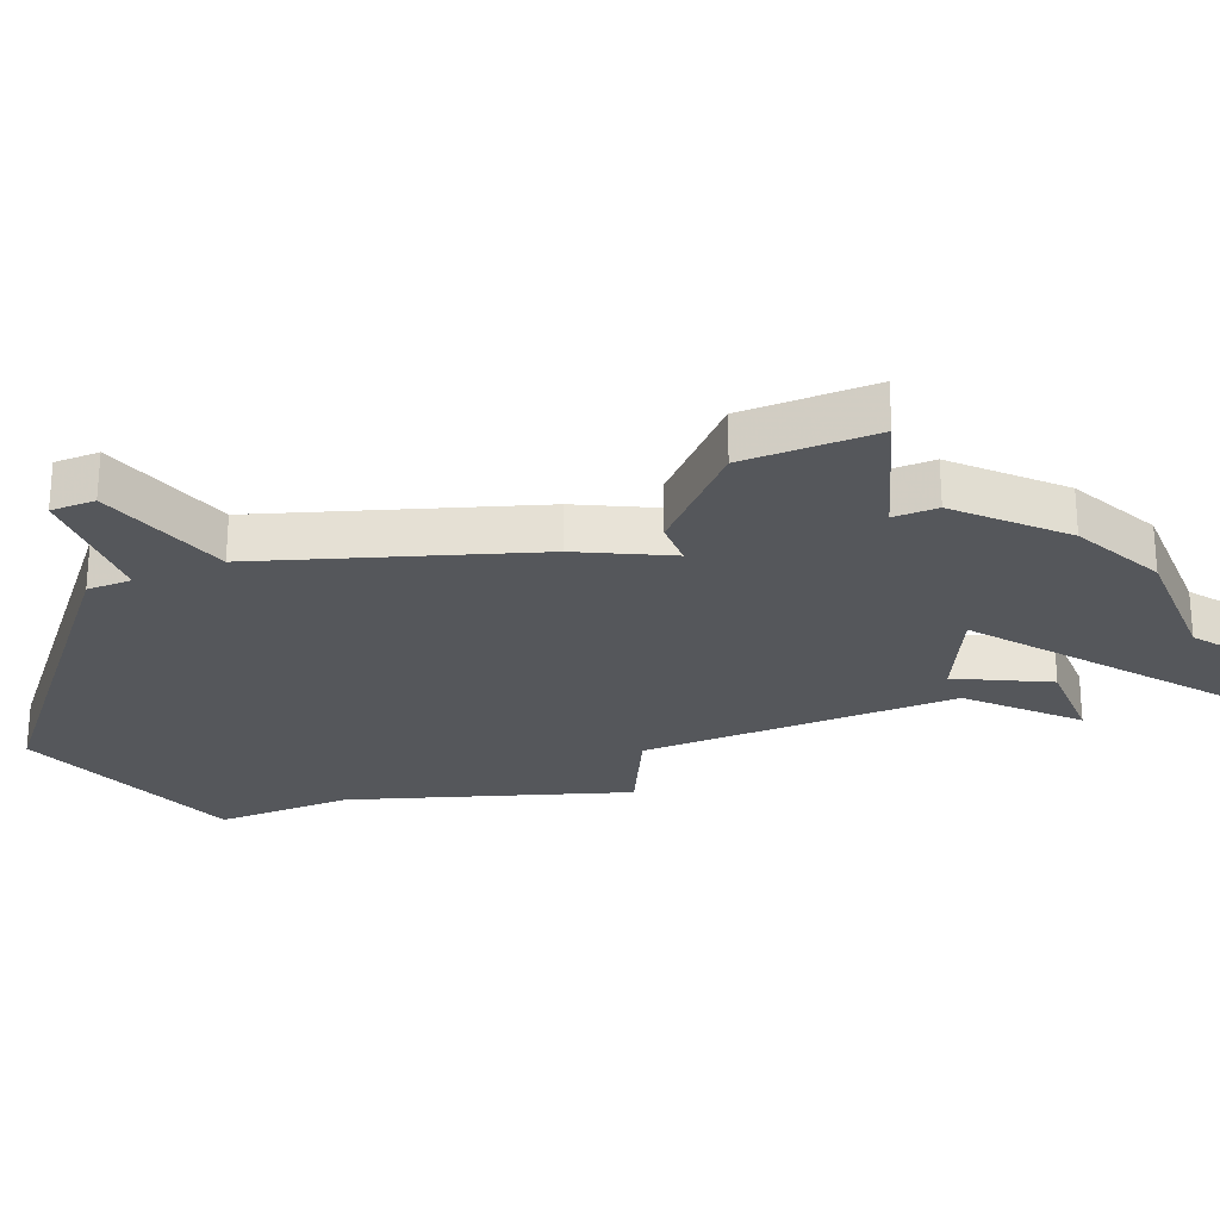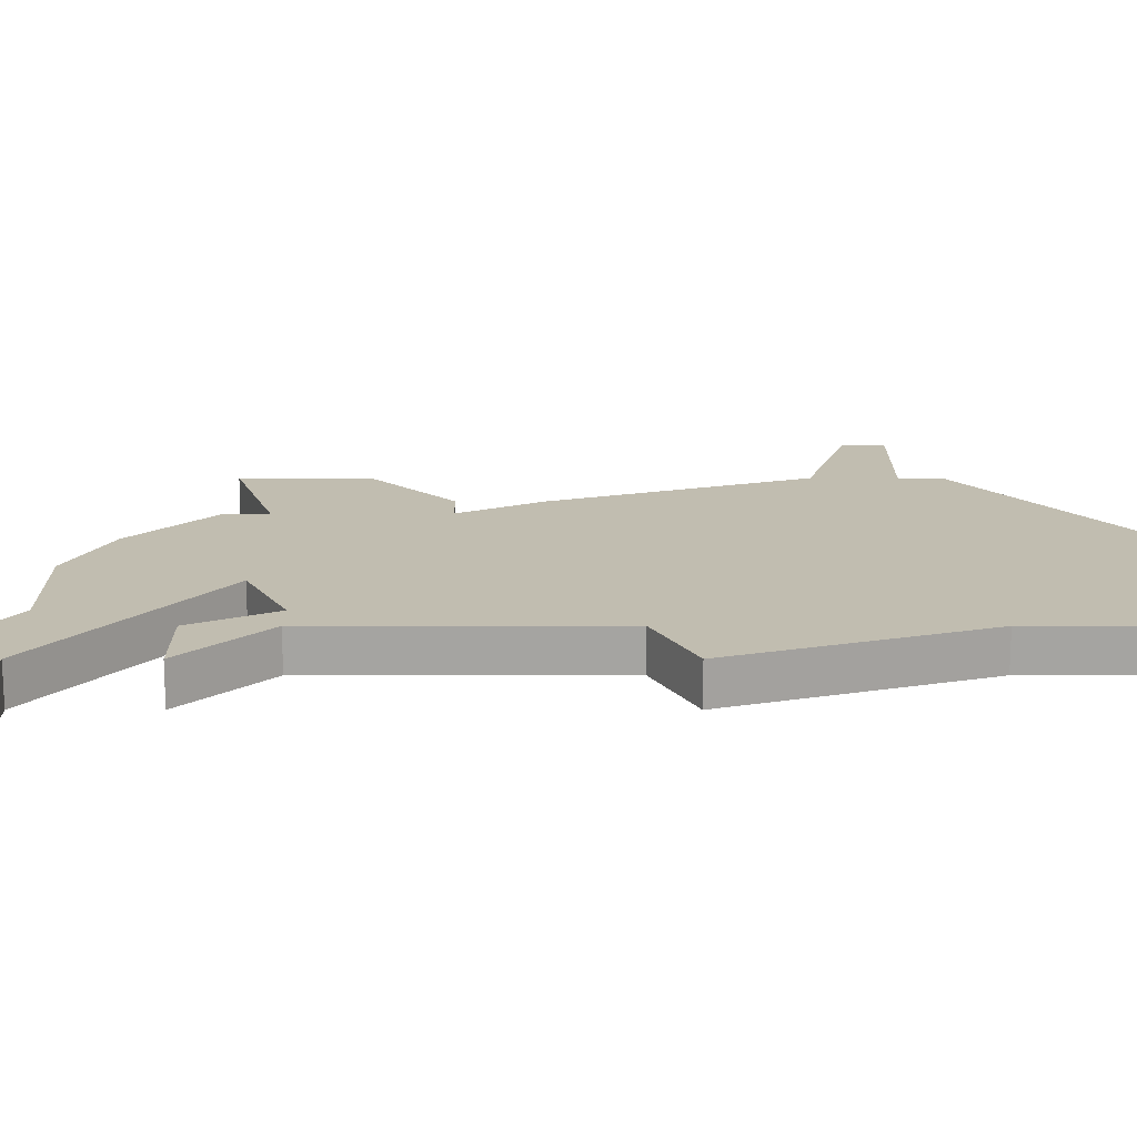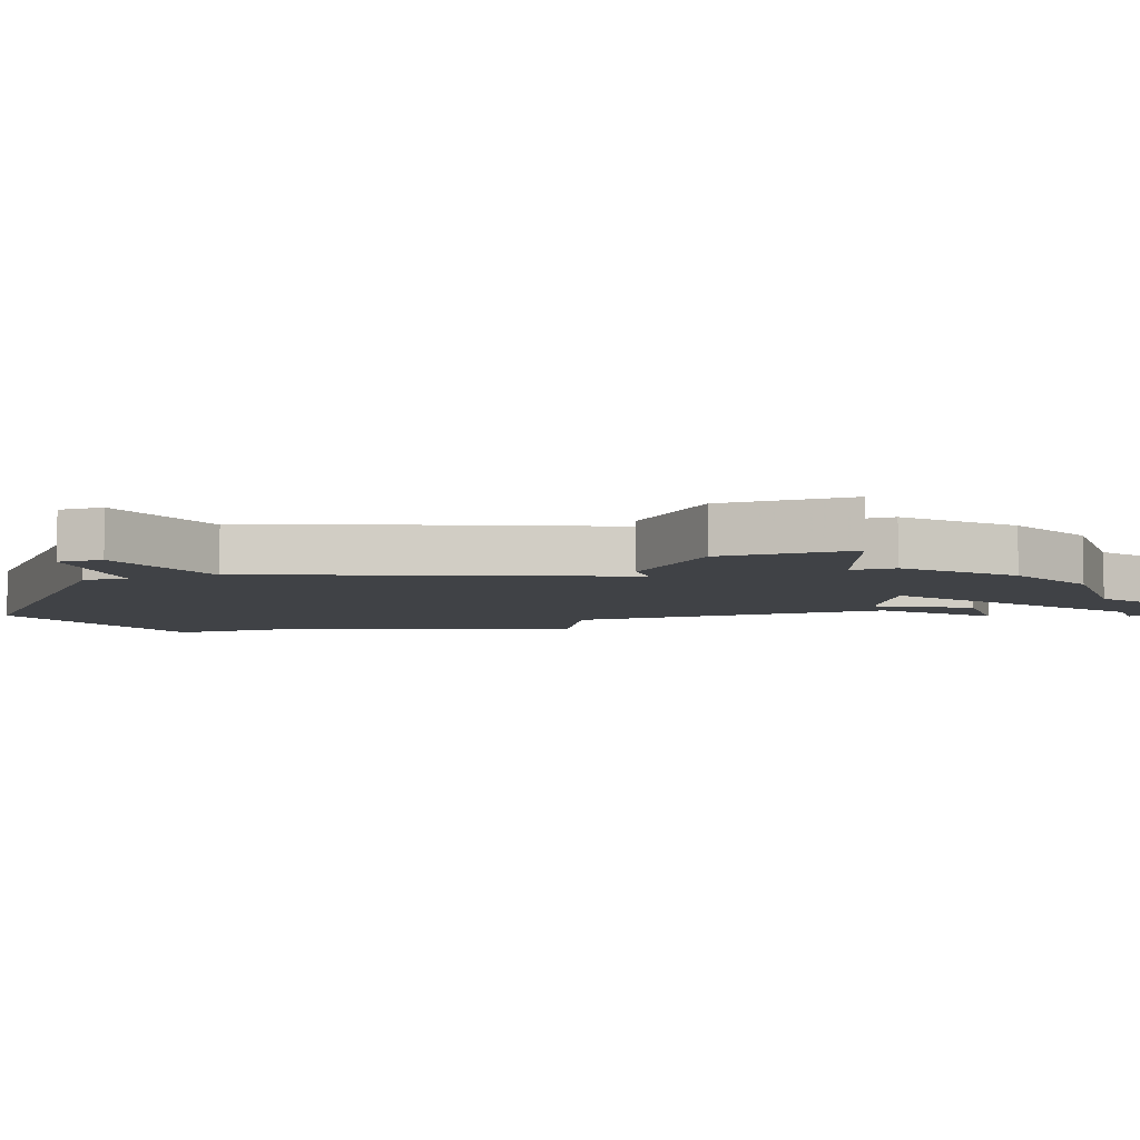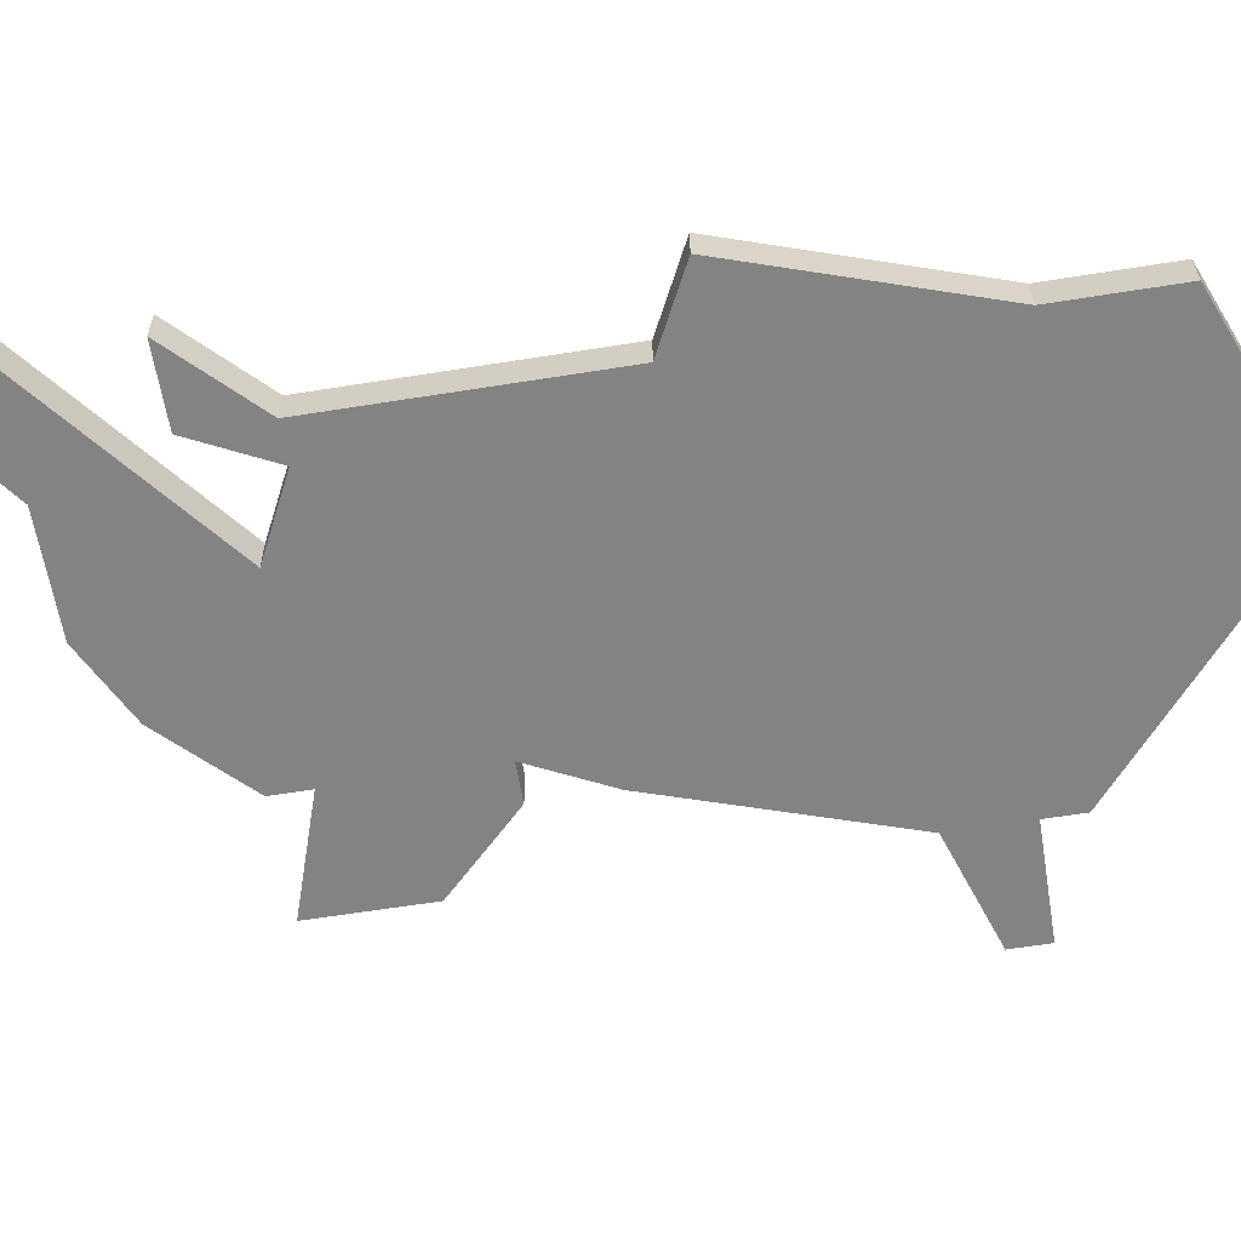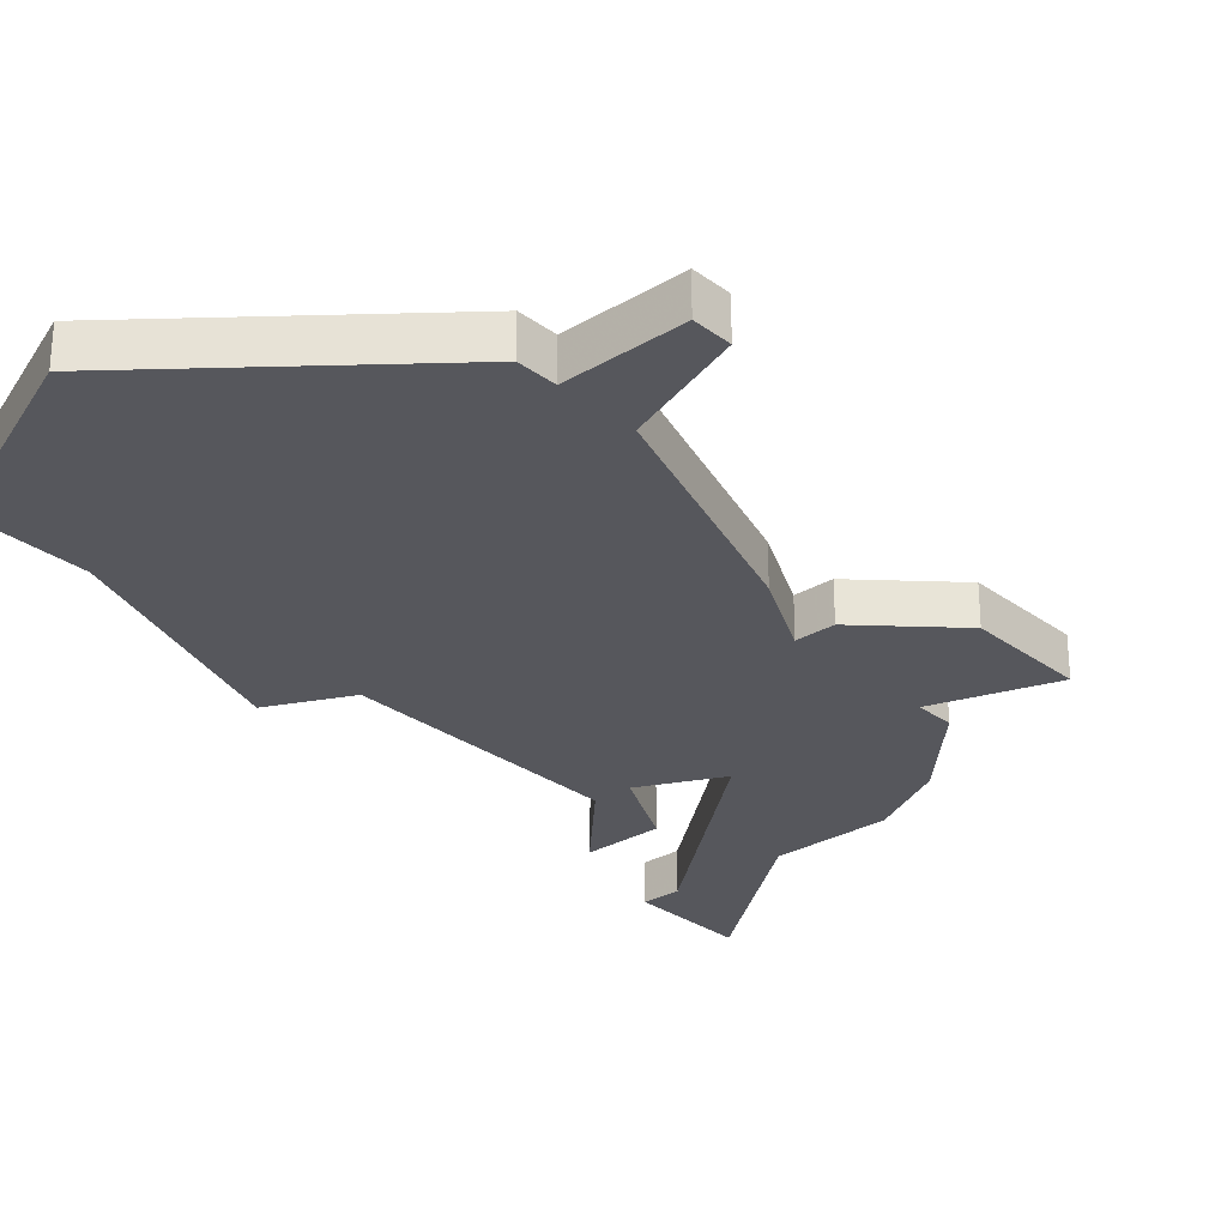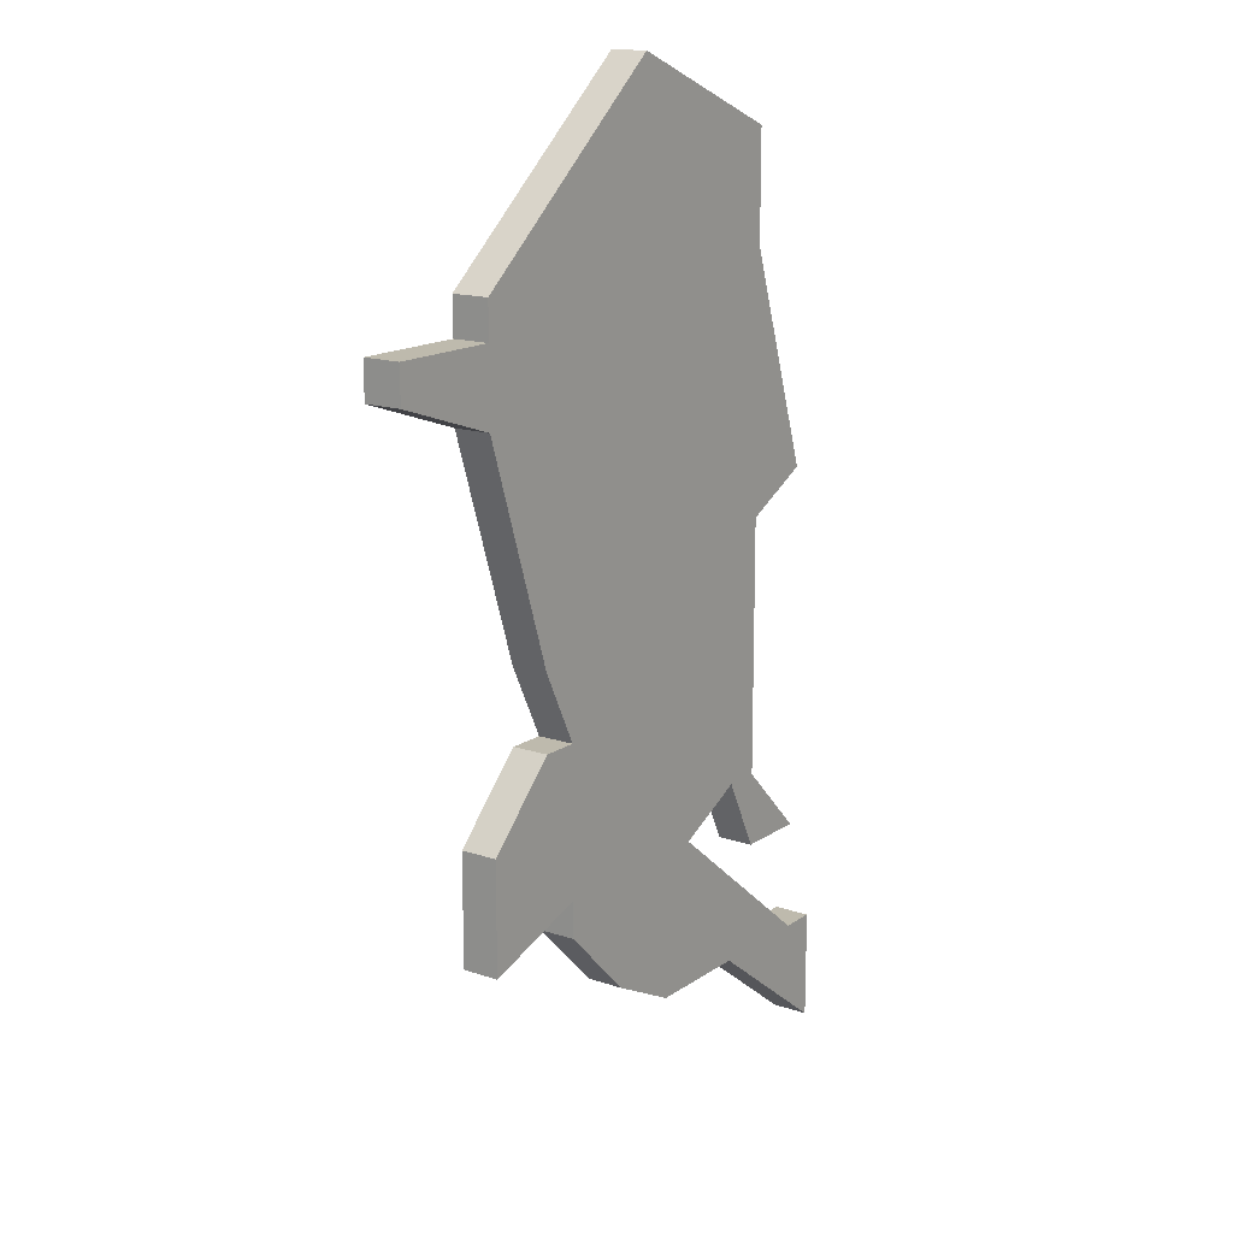
<metadata>
{"format":"obj","ext":"obj","renderer":"f3d","projection":"perspective","resolution":1024,"background":"white","views":[{"elev":-26.5,"azim":-67.8,"up":"+Z"},{"elev":16.7,"azim":90.0,"up":"+Z"},{"elev":-6.5,"azim":-72.0,"up":"+Z"},{"elev":-61.0,"azim":99.3,"up":"+Z"},{"elev":-27.6,"azim":-137.9,"up":"+Z"},{"elev":15.4,"azim":-54.5,"up":"+Y"}]}
</metadata>
<code>
v 1607 -514 0
v 1601 -519 0
v 1601 -520 0
v 1598 -520 0
v 1598 -521 0
v 1601 -522 0
v 1603 -528 0
v 1604 -530 0
v 1603 -530 0
v 1601 -532 0
v 1601 -535 0
v 1604 -534 0
v 1604 -535 0
v 1606 -537 0
v 1608 -538 0
v 1611 -538 0
v 1615 -541 0
v 1615 -538 0
v 1614 -538 0
v 1609 -534 0
v 1611 -533 0
v 1612 -535 0
v 1614 -535 0
v 1612 -533 0
v 1612 -526 0
v 1614 -525 0
v 1612 -519 0
v 1612 -516 0
v 1607 -514 1
v 1601 -519 1
v 1601 -520 1
v 1598 -520 1
v 1598 -521 1
v 1601 -522 1
v 1603 -528 1
v 1604 -530 1
v 1603 -530 1
v 1601 -532 1
v 1601 -535 1
v 1604 -534 1
v 1604 -535 1
v 1606 -537 1
v 1608 -538 1
v 1611 -538 1
v 1615 -541 1
v 1615 -538 1
v 1614 -538 1
v 1609 -534 1
v 1611 -533 1
v 1612 -535 1
v 1614 -535 1
v 1612 -533 1
v 1612 -526 1
v 1614 -525 1
v 1612 -519 1
v 1612 -516 1
f 2 1 28
f 5 4 3
f 8 7 6
f 10 9 8
f 12 11 10
f 14 13 12
f 16 15 14
f 19 18 17
f 23 22 21
f 27 26 25
f 2 28 27
f 6 5 3
f 12 10 8
f 16 14 12
f 19 17 16
f 24 23 21
f 2 27 25
f 8 6 3
f 16 12 8
f 20 19 16
f 25 24 21
f 3 2 25
f 16 8 3
f 25 21 20
f 20 16 3
f 3 25 20
f 56 29 30
f 31 32 33
f 34 35 36
f 36 37 38
f 38 39 40
f 40 41 42
f 42 43 44
f 45 46 47
f 49 50 51
f 53 54 55
f 55 56 30
f 31 33 34
f 36 38 40
f 40 42 44
f 44 45 47
f 49 51 52
f 53 55 30
f 31 34 36
f 36 40 44
f 44 47 48
f 49 52 53
f 53 30 31
f 31 36 44
f 48 49 53
f 31 44 48
f 48 53 31
f 30 29 2
f 2 29 1
f 31 30 3
f 3 30 2
f 32 31 4
f 4 31 3
f 33 32 5
f 5 32 4
f 34 33 6
f 6 33 5
f 35 34 7
f 7 34 6
f 36 35 8
f 8 35 7
f 37 36 9
f 9 36 8
f 38 37 10
f 10 37 9
f 39 38 11
f 11 38 10
f 40 39 12
f 12 39 11
f 41 40 13
f 13 40 12
f 42 41 14
f 14 41 13
f 43 42 15
f 15 42 14
f 44 43 16
f 16 43 15
f 45 44 17
f 17 44 16
f 46 45 18
f 18 45 17
f 47 46 19
f 19 46 18
f 48 47 20
f 20 47 19
f 49 48 21
f 21 48 20
f 50 49 22
f 22 49 21
f 51 50 23
f 23 50 22
f 52 51 24
f 24 51 23
f 53 52 25
f 25 52 24
f 54 53 26
f 26 53 25
f 55 54 27
f 27 54 26
f 29 56 1
f 1 56 28
f 56 55 28
f 28 55 27

</code>
